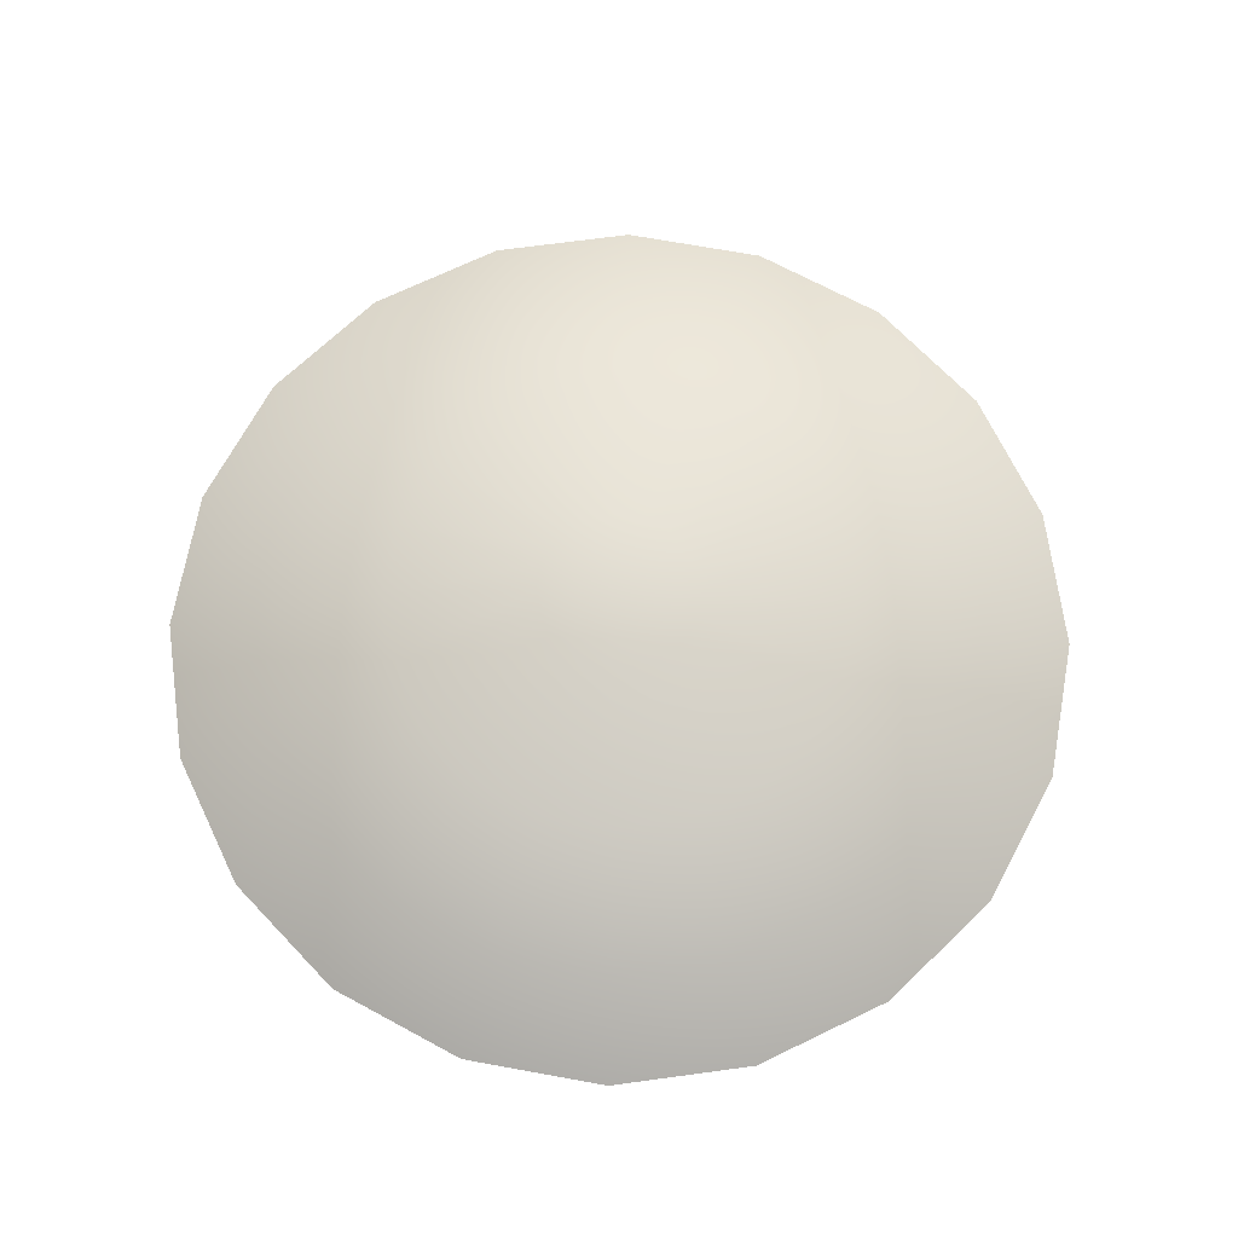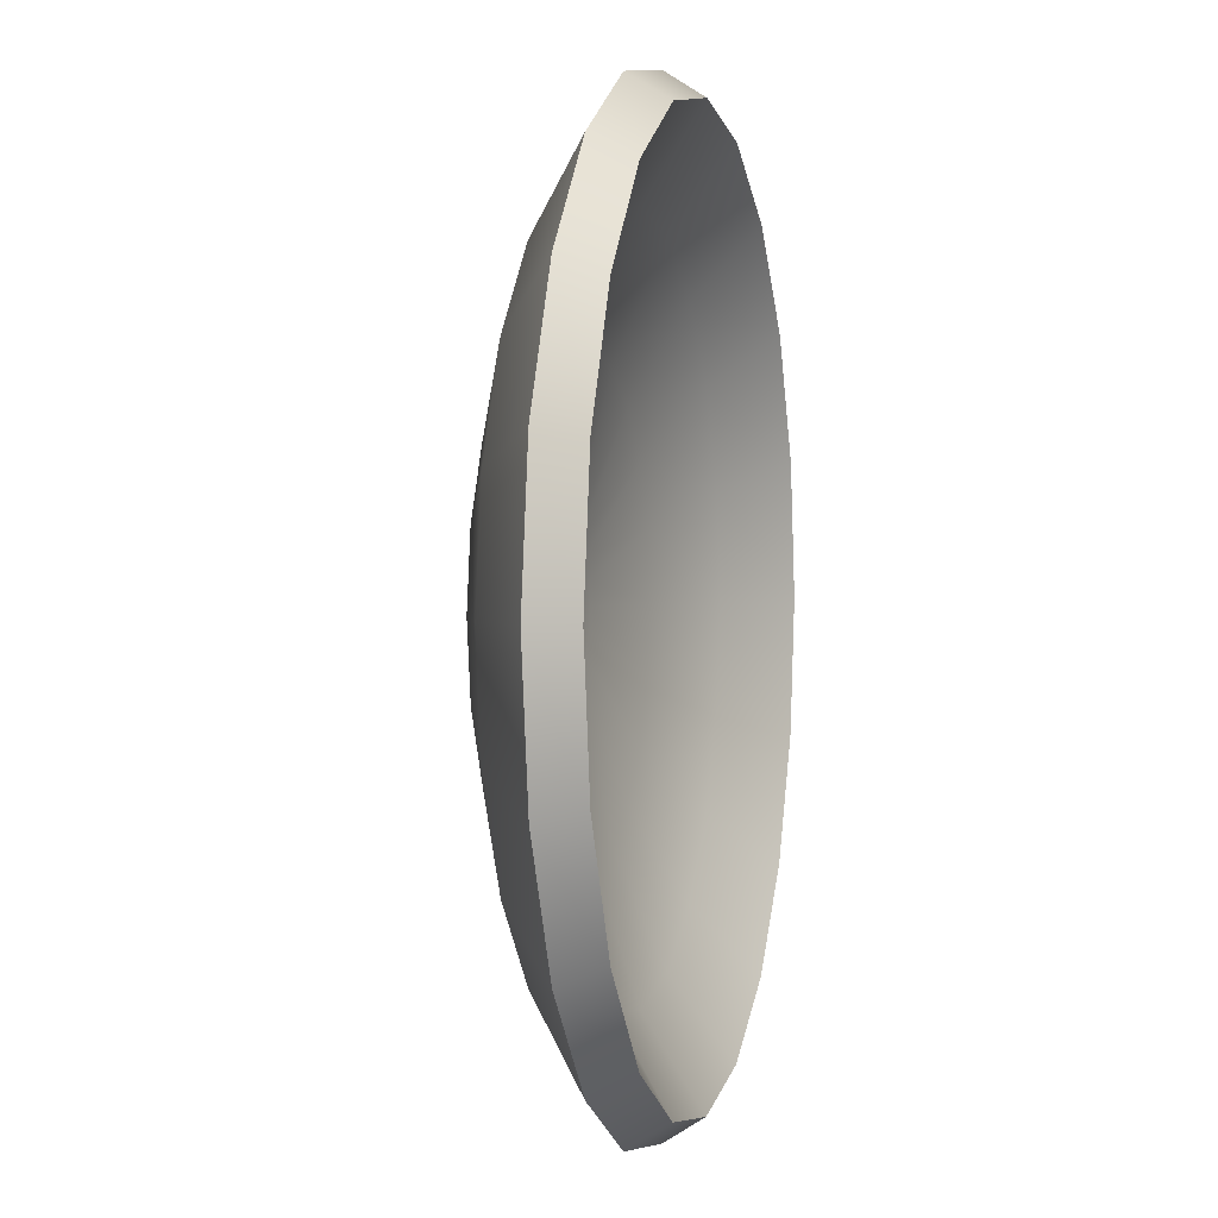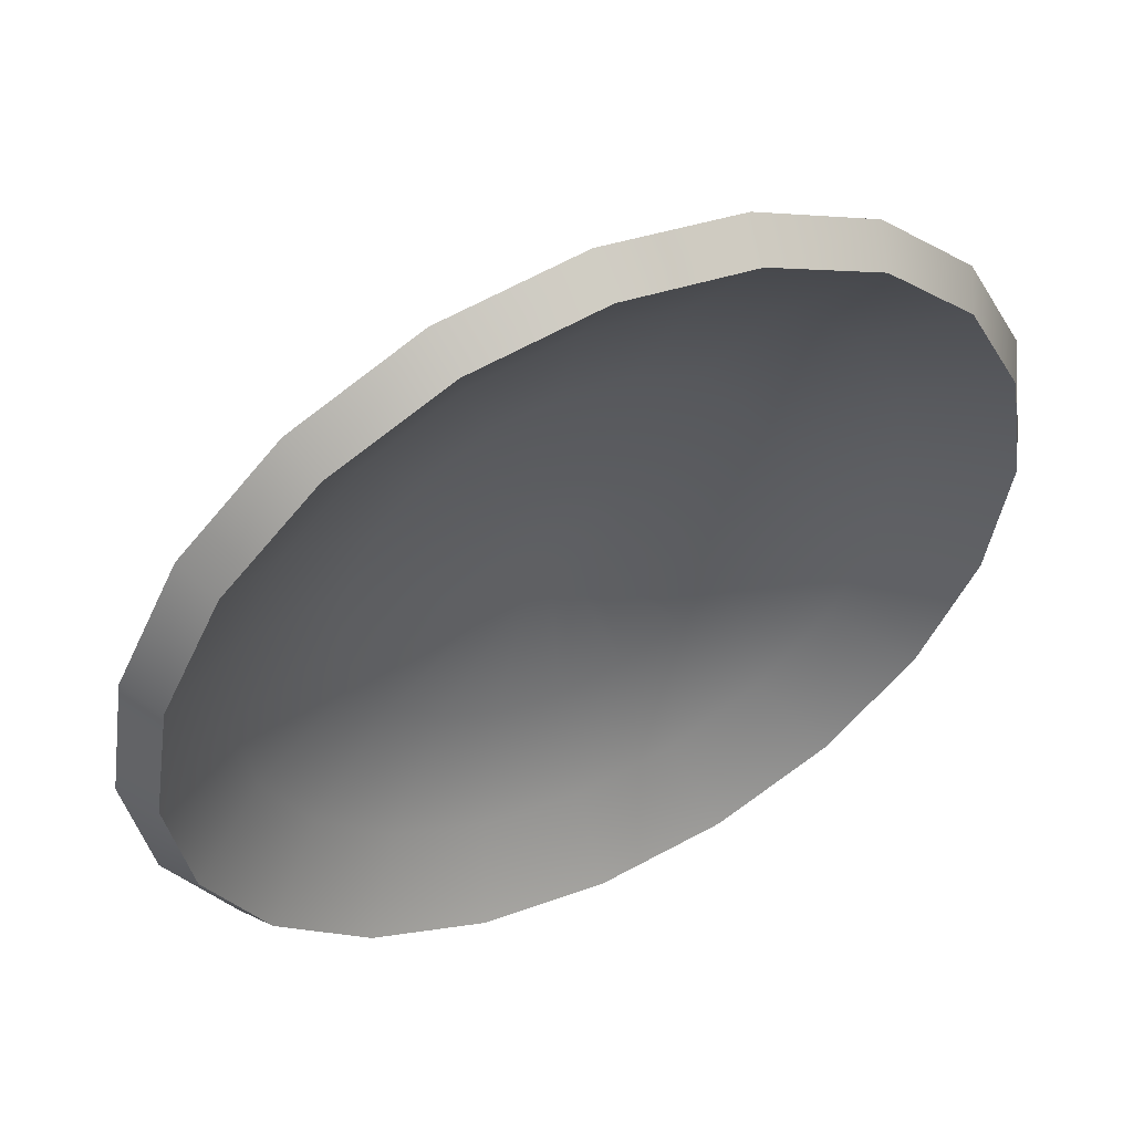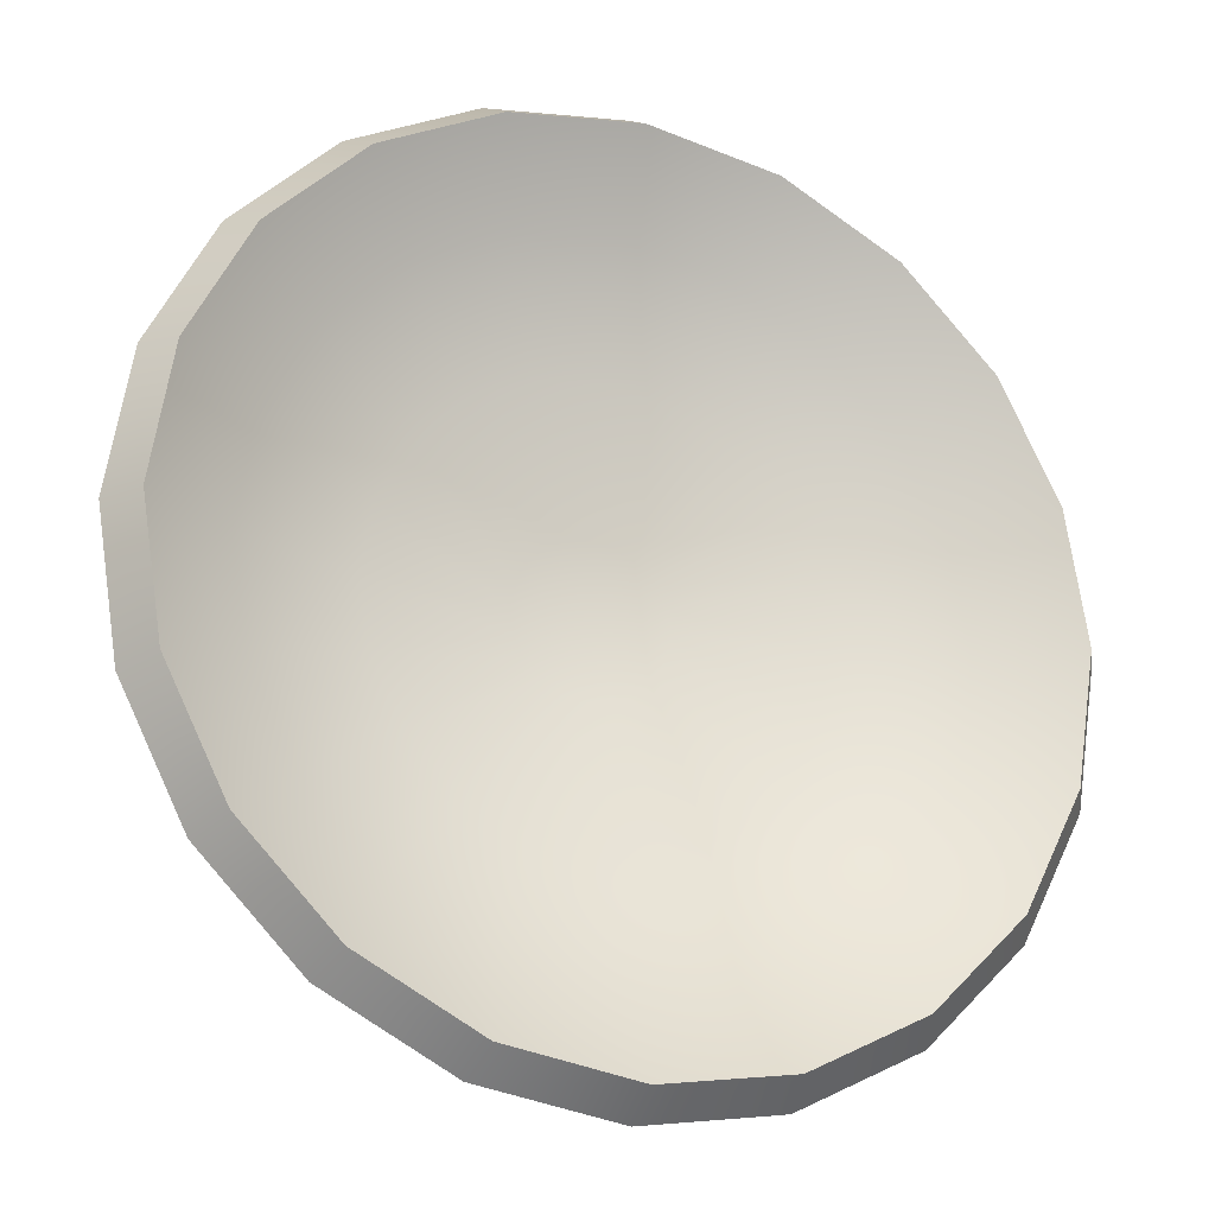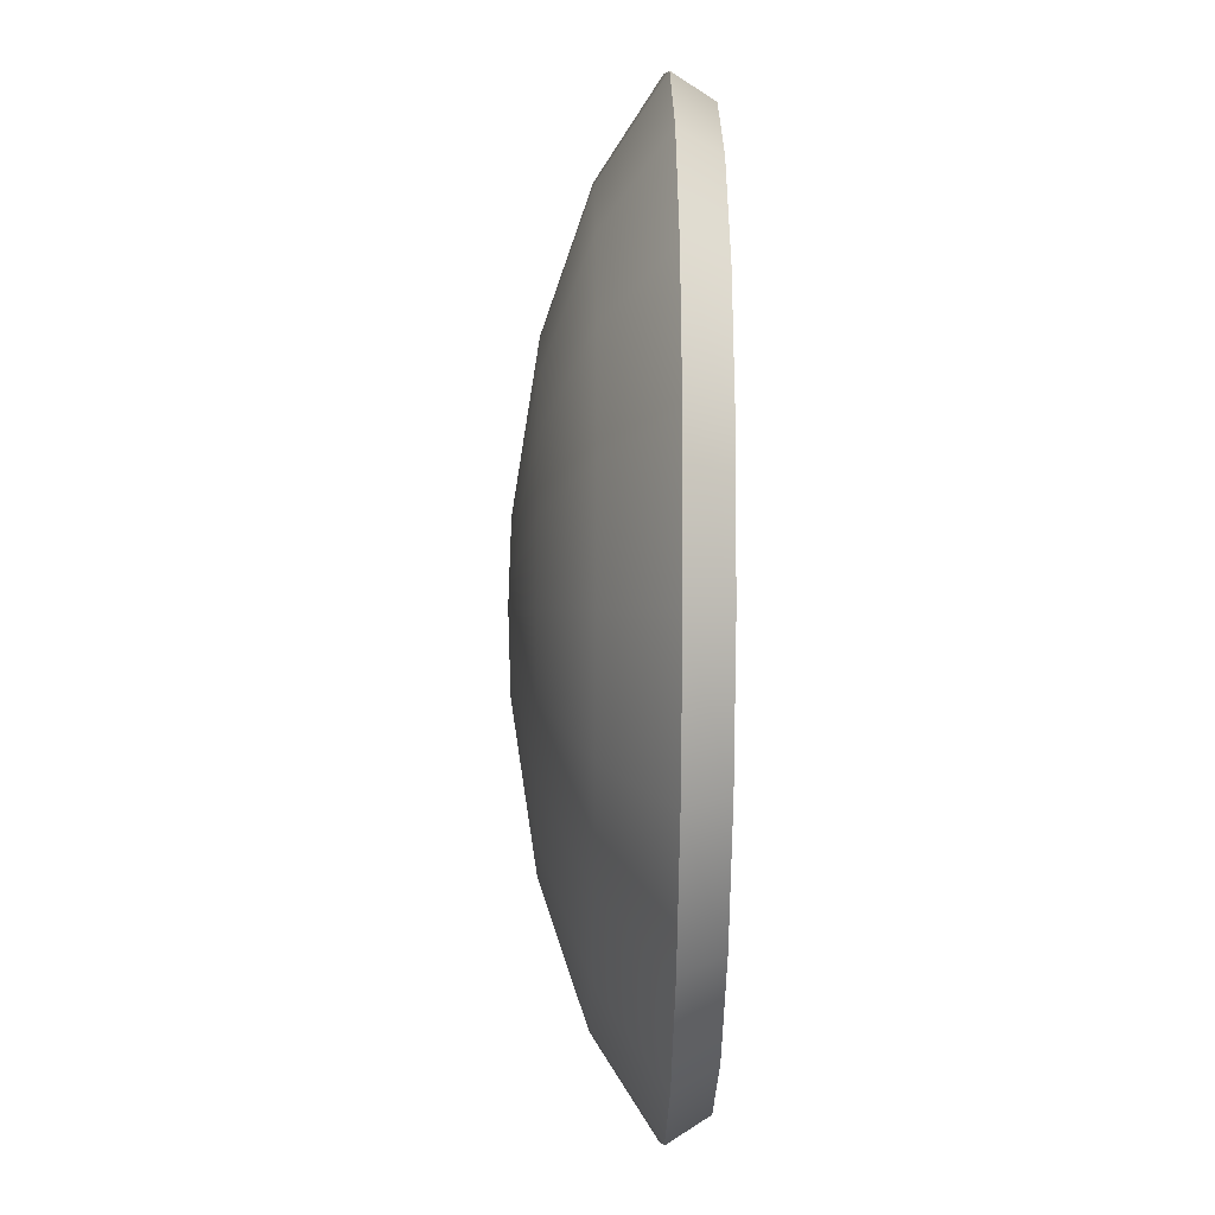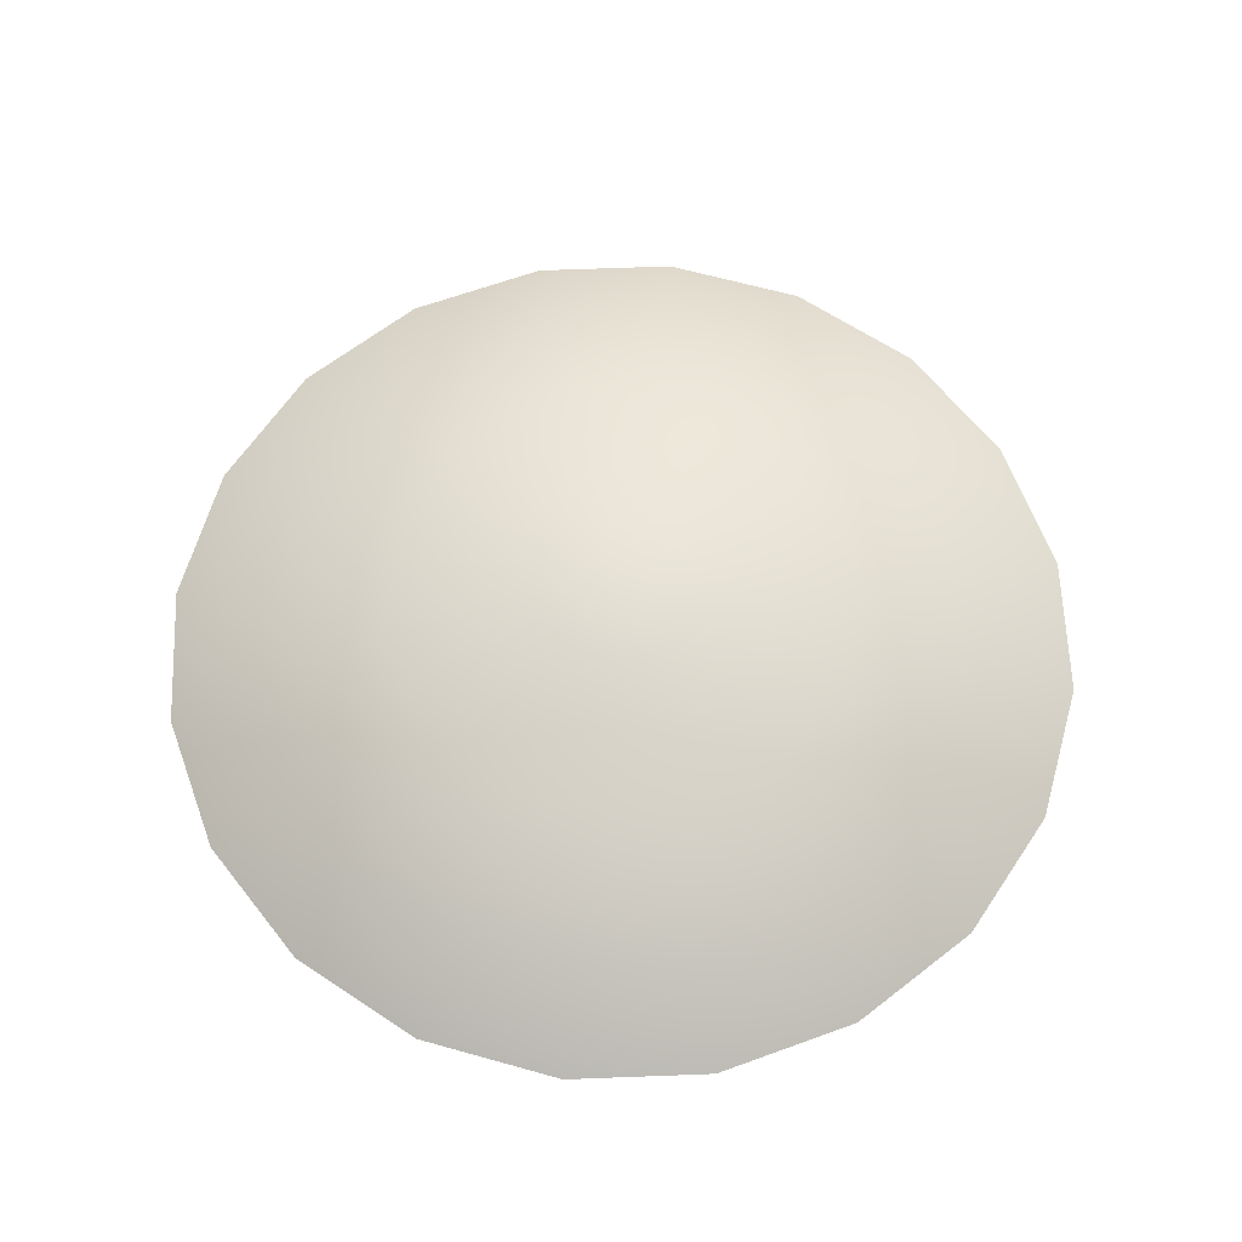
<metadata>
{"format":"obj","ext":"obj","renderer":"f3d","projection":"perspective","resolution":1024,"background":"white","views":[{"elev":70.1,"azim":1.3,"up":"+Z"},{"elev":1.5,"azim":103.5,"up":"+Y"},{"elev":52.2,"azim":153.8,"up":"+Y"},{"elev":-22.2,"azim":156.1,"up":"+Y"},{"elev":-17.7,"azim":89.1,"up":"+Y"},{"elev":63.8,"azim":168.8,"up":"+Z"}]}
</metadata>
<code>
g default
v 9.092 2.954 2.273
v 7.734 5.619 2.273
v 5.619 7.734 2.273
v 2.954 9.092 2.273
v 0 9.56 2.273
v -2.954 9.092 2.273
v -5.619 7.734 2.273
v -7.734 5.619 2.273
v -9.092 2.954 2.273
v -9.56 0 2.273
v -9.092 -2.954 2.273
v -7.734 -5.619 2.273
v -5.619 -7.734 2.273
v -2.954 -9.092 2.273
v -0 -9.56 2.273
v 2.954 -9.092 2.273
v 5.619 -7.734 2.273
v 7.734 -5.619 2.273
v 9.092 -2.954 2.273
v 9.56 0 2.273
v 7.215 2.344 3.54
v 6.138 4.459 3.54
v 4.459 6.138 3.54
v 2.344 7.215 3.54
v 0 7.586 3.54
v -2.344 7.215 3.54
v -4.459 6.138 3.54
v -6.138 4.459 3.54
v -7.215 2.344 3.54
v -7.586 0 3.54
v -7.215 -2.344 3.54
v -6.138 -4.459 3.54
v -4.459 -6.138 3.54
v -2.344 -7.215 3.54
v -0 -7.586 3.54
v 2.344 -7.215 3.54
v 4.459 -6.138 3.54
v 6.138 -4.459 3.54
v 7.215 -2.344 3.54
v 7.586 0 3.54
v 4.632 1.505 4.461
v 3.941 2.863 4.461
v 2.863 3.941 4.461
v 1.505 4.632 4.461
v 0 4.871 4.461
v -1.505 4.632 4.461
v -2.863 3.941 4.461
v -3.941 2.863 4.461
v -4.632 1.505 4.461
v -4.871 0 4.461
v -4.632 -1.505 4.461
v -3.941 -2.863 4.461
v -2.863 -3.941 4.461
v -1.505 -4.632 4.461
v -0 -4.871 4.461
v 1.505 -4.632 4.461
v 2.863 -3.941 4.461
v 3.941 -2.863 4.461
v 4.632 -1.505 4.461
v 4.871 0 4.461
v 1.596 0.5186 4.945
v 1.358 0.9865 4.945
v 0.9865 1.358 4.945
v 0.5186 1.596 4.945
v 0 1.678 4.945
v -0.5186 1.596 4.945
v -0.9865 1.358 4.945
v -1.358 0.9865 4.945
v -1.596 0.5186 4.945
v -1.678 0 4.945
v -1.596 -0.5186 4.945
v -1.358 -0.9865 4.945
v -0.9865 -1.358 4.945
v -0.5186 -1.596 4.945
v -0 -1.678 4.945
v 0.5186 -1.596 4.945
v 0.9865 -1.358 4.945
v 1.358 -0.9865 4.945
v 1.596 -0.5186 4.945
v 1.678 0 4.945
v 0 0 5.007
v 8.183 5.945 3.138
v 6.508 4.728 4.465
v 7.65 2.486 4.465
v 9.62 3.126 3.138
v 5.945 8.183 3.138
v 4.728 6.508 4.465
v 3.126 9.62 3.138
v 2.486 7.65 4.465
v -0 10.11 3.138
v -0 8.044 4.465
v -3.126 9.62 3.138
v -2.486 7.65 4.465
v -5.945 8.183 3.138
v -4.728 6.508 4.465
v -8.183 5.945 3.138
v -6.508 4.728 4.465
v -9.62 3.126 3.138
v -7.65 2.486 4.465
v -10.11 0 3.138
v -8.044 0 4.465
v -9.62 -3.126 3.138
v -7.65 -2.486 4.465
v -8.183 -5.945 3.138
v -6.508 -4.728 4.465
v -5.945 -8.183 3.138
v -4.728 -6.508 4.465
v -3.126 -9.62 3.138
v -2.486 -7.65 4.465
v -0 -10.11 3.138
v -0 -8.044 4.465
v 3.126 -9.62 3.138
v 2.486 -7.65 4.465
v 5.945 -8.183 3.138
v 4.728 -6.508 4.465
v 8.183 -5.945 3.138
v 6.508 -4.728 4.465
v 9.62 -3.126 3.138
v 7.65 -2.486 4.465
v 10.11 -0 3.138
v 8.044 0 4.465
v 4.145 3.011 5.461
v 4.872 1.583 5.461
v 3.011 4.145 5.461
v 1.583 4.872 5.461
v -0 5.123 5.461
v -1.583 4.872 5.461
v -3.011 4.145 5.461
v -4.145 3.011 5.461
v -4.872 1.583 5.461
v -5.123 0 5.461
v -4.872 -1.583 5.461
v -4.145 -3.011 5.461
v -3.011 -4.145 5.461
v -1.583 -4.872 5.461
v -0 -5.123 5.461
v 1.583 -4.872 5.461
v 3.011 -4.145 5.461
v 4.145 -3.011 5.461
v 4.872 -1.583 5.461
v 5.123 0 5.461
v 1.441 1.047 5.971
v 1.693 0.5502 5.971
v 1.047 1.441 5.971
v 0.5502 1.693 5.971
v 0 1.781 5.971
v -0.5502 1.693 5.971
v -1.047 1.441 5.971
v -1.441 1.047 5.971
v -1.693 0.5502 5.971
v -1.781 0 5.971
v -1.693 -0.5502 5.971
v -1.441 -1.047 5.971
v -1.047 -1.441 5.971
v -0.5502 -1.693 5.971
v -0 -1.781 5.971
v 0.5502 -1.693 5.971
v 1.047 -1.441 5.971
v 1.441 -1.047 5.971
v 1.693 -0.5502 5.971
v 1.781 0 5.971
v 0 0 6.038
g pSphere1
f 82 83 84 85
f 86 87 83 82
f 88 89 87 86
f 90 91 89 88
f 92 93 91 90
f 94 95 93 92
f 96 97 95 94
f 98 99 97 96
f 100 101 99 98
f 102 103 101 100
f 104 105 103 102
f 106 107 105 104
f 108 109 107 106
f 110 111 109 108
f 112 113 111 110
f 114 115 113 112
f 116 117 115 114
f 118 119 117 116
f 120 121 119 118
f 85 84 121 120
f 83 122 123 84
f 87 124 122 83
f 89 125 124 87
f 91 126 125 89
f 93 127 126 91
f 95 128 127 93
f 97 129 128 95
f 99 130 129 97
f 101 131 130 99
f 103 132 131 101
f 105 133 132 103
f 107 134 133 105
f 109 135 134 107
f 111 136 135 109
f 113 137 136 111
f 115 138 137 113
f 117 139 138 115
f 119 140 139 117
f 121 141 140 119
f 84 123 141 121
f 122 142 143 123
f 124 144 142 122
f 125 145 144 124
f 126 146 145 125
f 127 147 146 126
f 128 148 147 127
f 129 149 148 128
f 130 150 149 129
f 131 151 150 130
f 132 152 151 131
f 133 153 152 132
f 134 154 153 133
f 135 155 154 134
f 136 156 155 135
f 137 157 156 136
f 138 158 157 137
f 139 159 158 138
f 140 160 159 139
f 141 161 160 140
f 123 143 161 141
f 143 142 162
f 142 144 162
f 144 145 162
f 145 146 162
f 146 147 162
f 147 148 162
f 148 149 162
f 149 150 162
f 150 151 162
f 151 152 162
f 152 153 162
f 153 154 162
f 154 155 162
f 155 156 162
f 156 157 162
f 157 158 162
f 158 159 162
f 159 160 162
f 160 161 162
f 161 143 162
f 2 1 21 22
f 3 2 22 23
f 4 3 23 24
f 5 4 24 25
f 6 5 25 26
f 7 6 26 27
f 8 7 27 28
f 9 8 28 29
f 10 9 29 30
f 11 10 30 31
f 12 11 31 32
f 13 12 32 33
f 14 13 33 34
f 15 14 34 35
f 16 15 35 36
f 17 16 36 37
f 18 17 37 38
f 19 18 38 39
f 20 19 39 40
f 1 20 40 21
f 22 21 41 42
f 23 22 42 43
f 24 23 43 44
f 25 24 44 45
f 26 25 45 46
f 27 26 46 47
f 28 27 47 48
f 29 28 48 49
f 30 29 49 50
f 31 30 50 51
f 32 31 51 52
f 33 32 52 53
f 34 33 53 54
f 35 34 54 55
f 36 35 55 56
f 37 36 56 57
f 38 37 57 58
f 39 38 58 59
f 40 39 59 60
f 21 40 60 41
f 42 41 61 62
f 43 42 62 63
f 44 43 63 64
f 45 44 64 65
f 46 45 65 66
f 47 46 66 67
f 48 47 67 68
f 49 48 68 69
f 50 49 69 70
f 51 50 70 71
f 52 51 71 72
f 53 52 72 73
f 54 53 73 74
f 55 54 74 75
f 56 55 75 76
f 57 56 76 77
f 58 57 77 78
f 59 58 78 79
f 60 59 79 80
f 41 60 80 61
f 61 81 62
f 62 81 63
f 63 81 64
f 64 81 65
f 65 81 66
f 66 81 67
f 67 81 68
f 68 81 69
f 69 81 70
f 70 81 71
f 71 81 72
f 72 81 73
f 73 81 74
f 74 81 75
f 75 81 76
f 76 81 77
f 77 81 78
f 78 81 79
f 79 81 80
f 80 81 61
f 1 2 82 85
f 2 3 86 82
f 3 4 88 86
f 4 5 90 88
f 5 6 92 90
f 6 7 94 92
f 7 8 96 94
f 8 9 98 96
f 9 10 100 98
f 10 11 102 100
f 11 12 104 102
f 12 13 106 104
f 13 14 108 106
f 14 15 110 108
f 15 16 112 110
f 16 17 114 112
f 17 18 116 114
f 18 19 118 116
f 19 20 120 118
f 20 1 85 120

</code>
